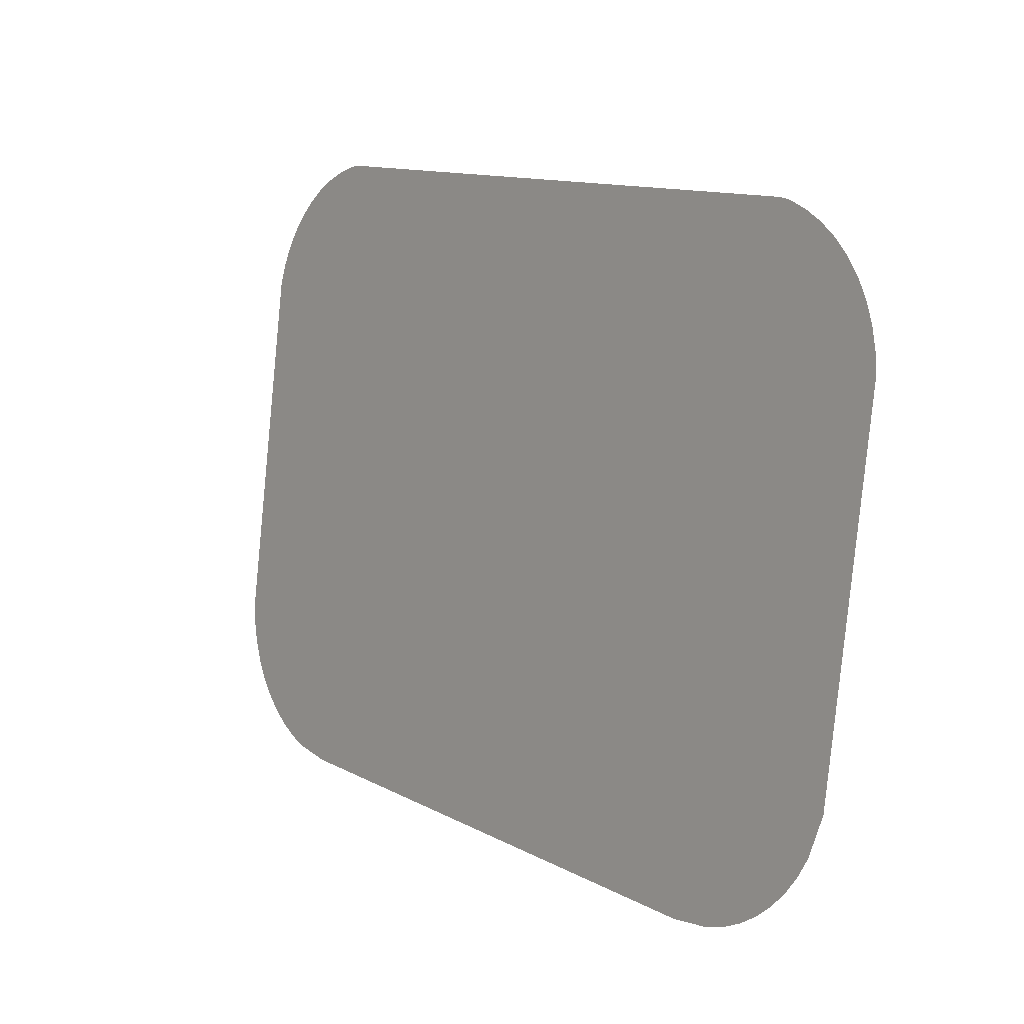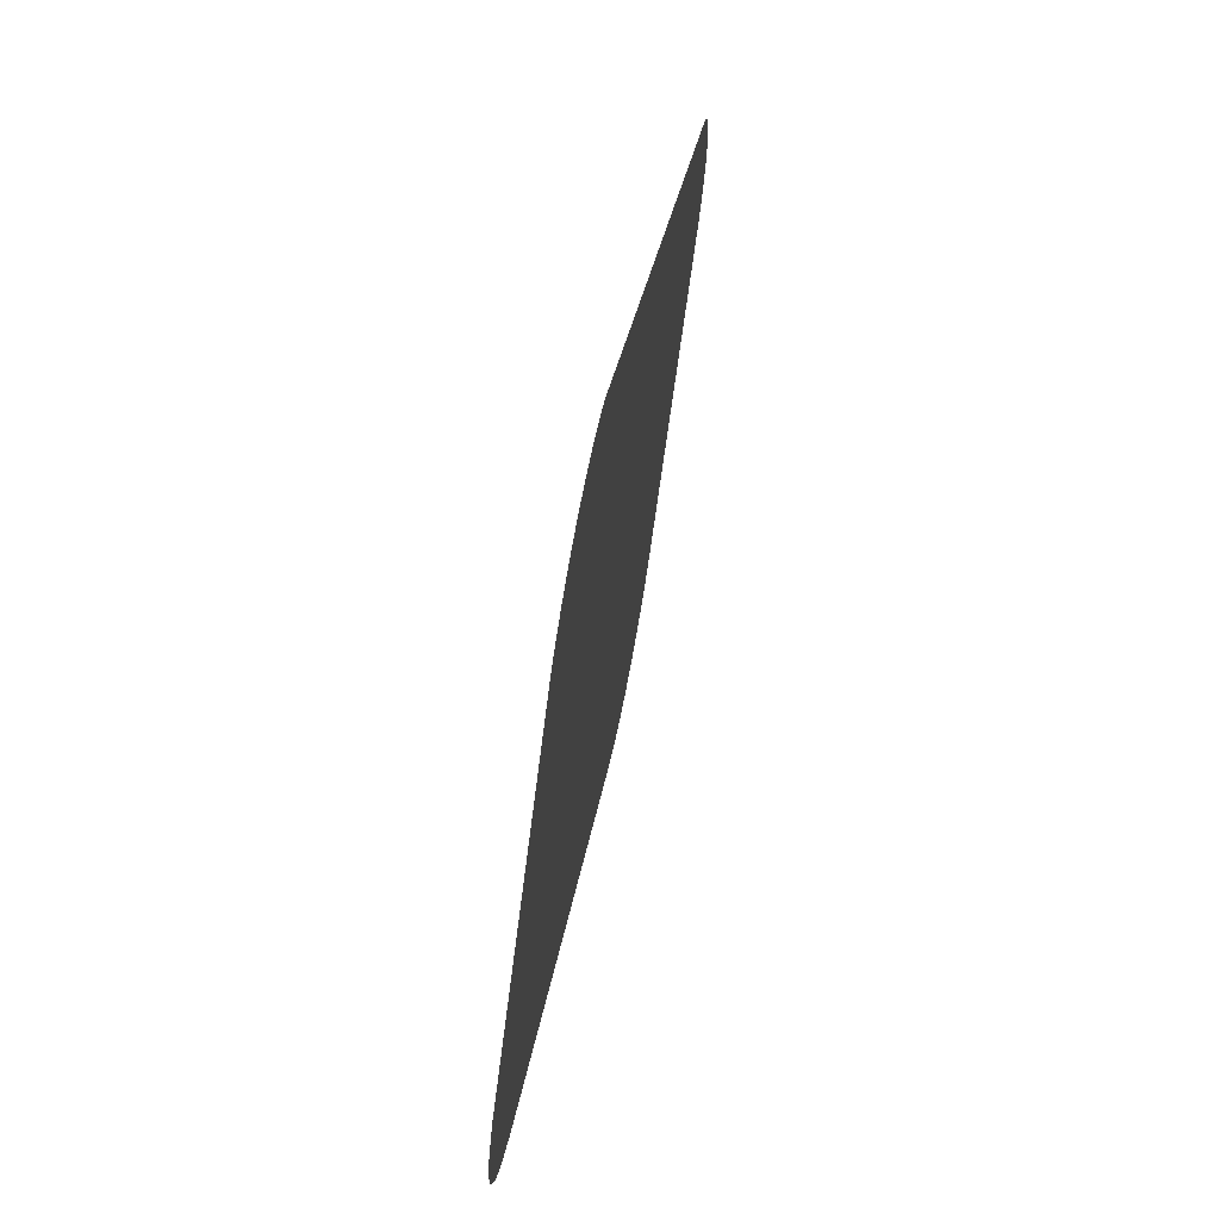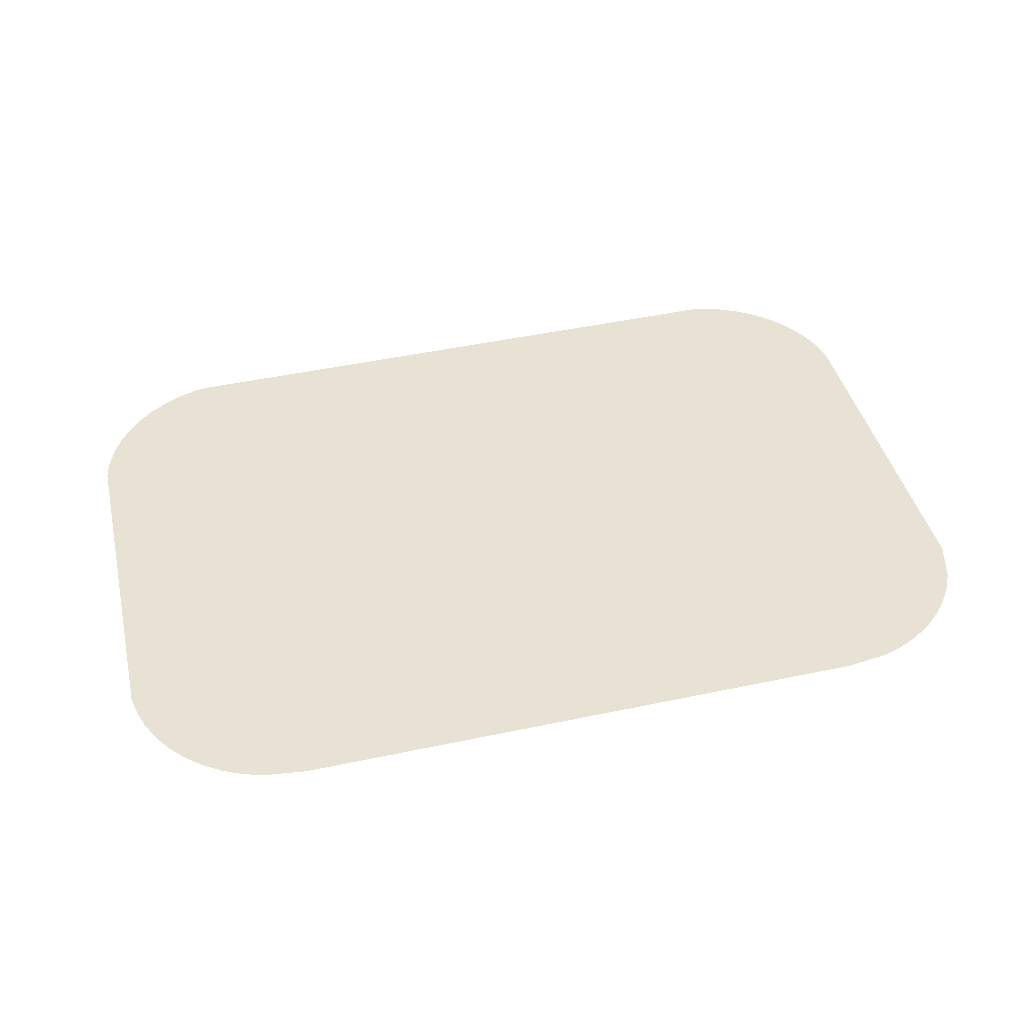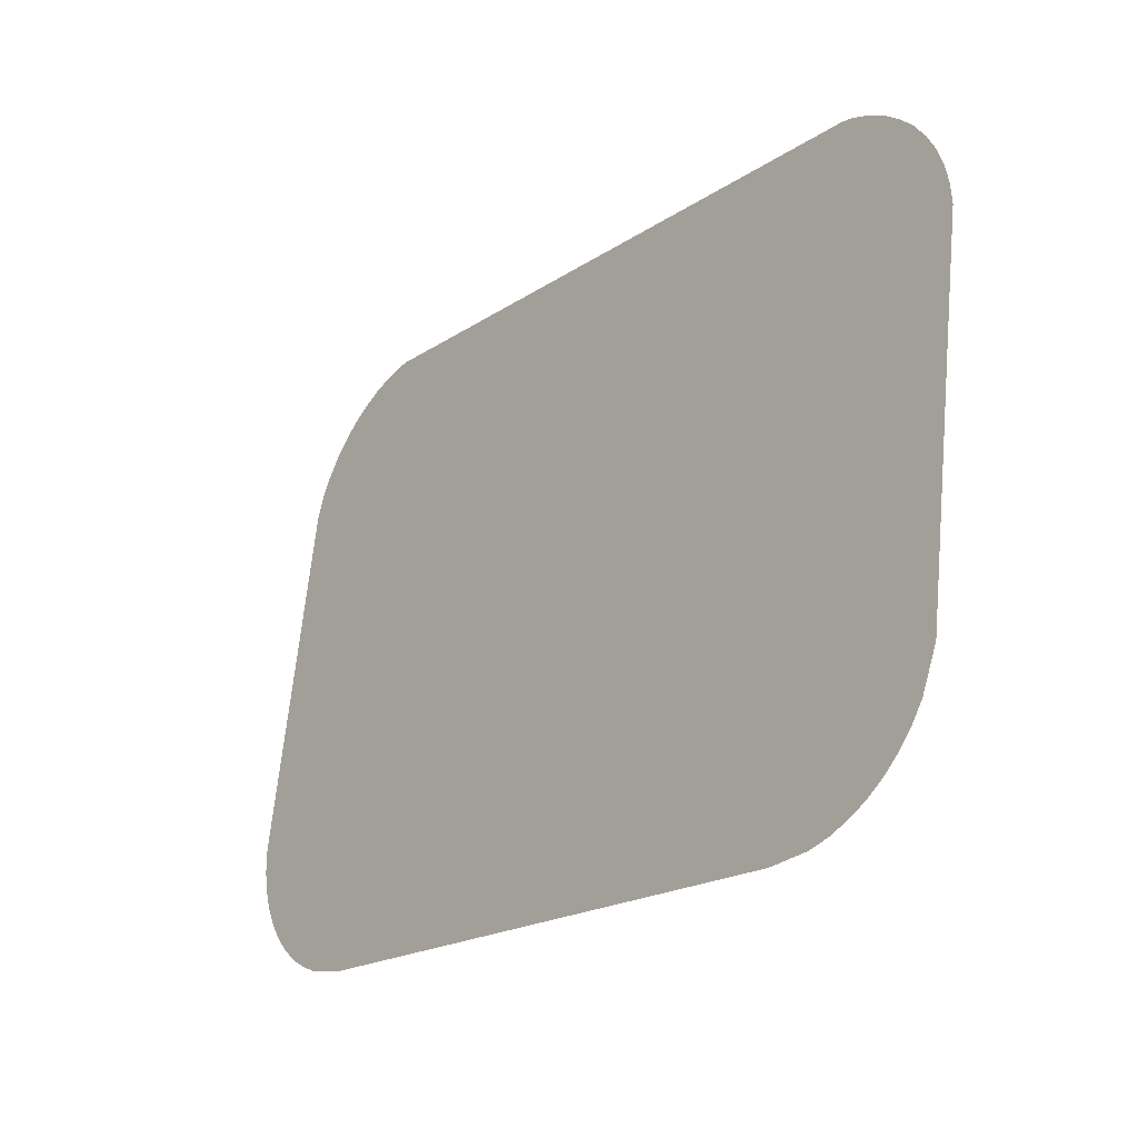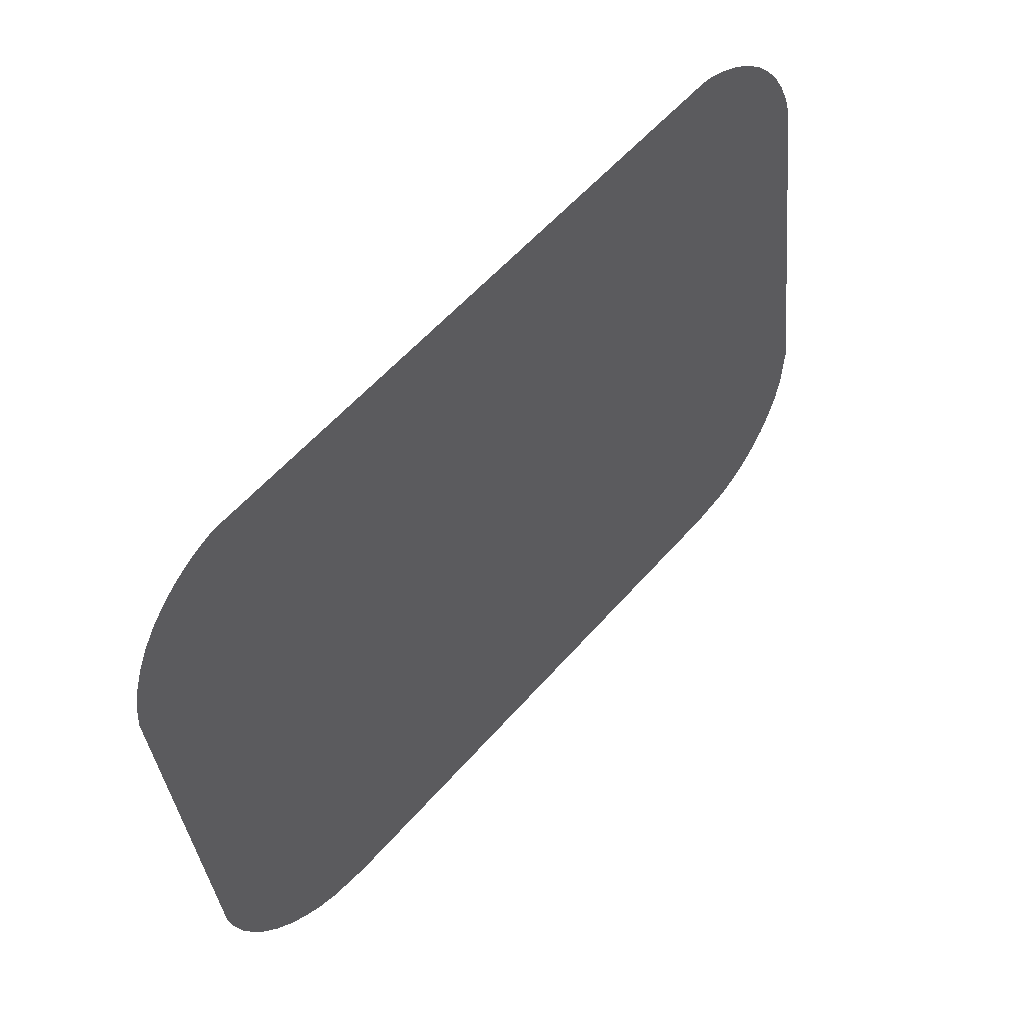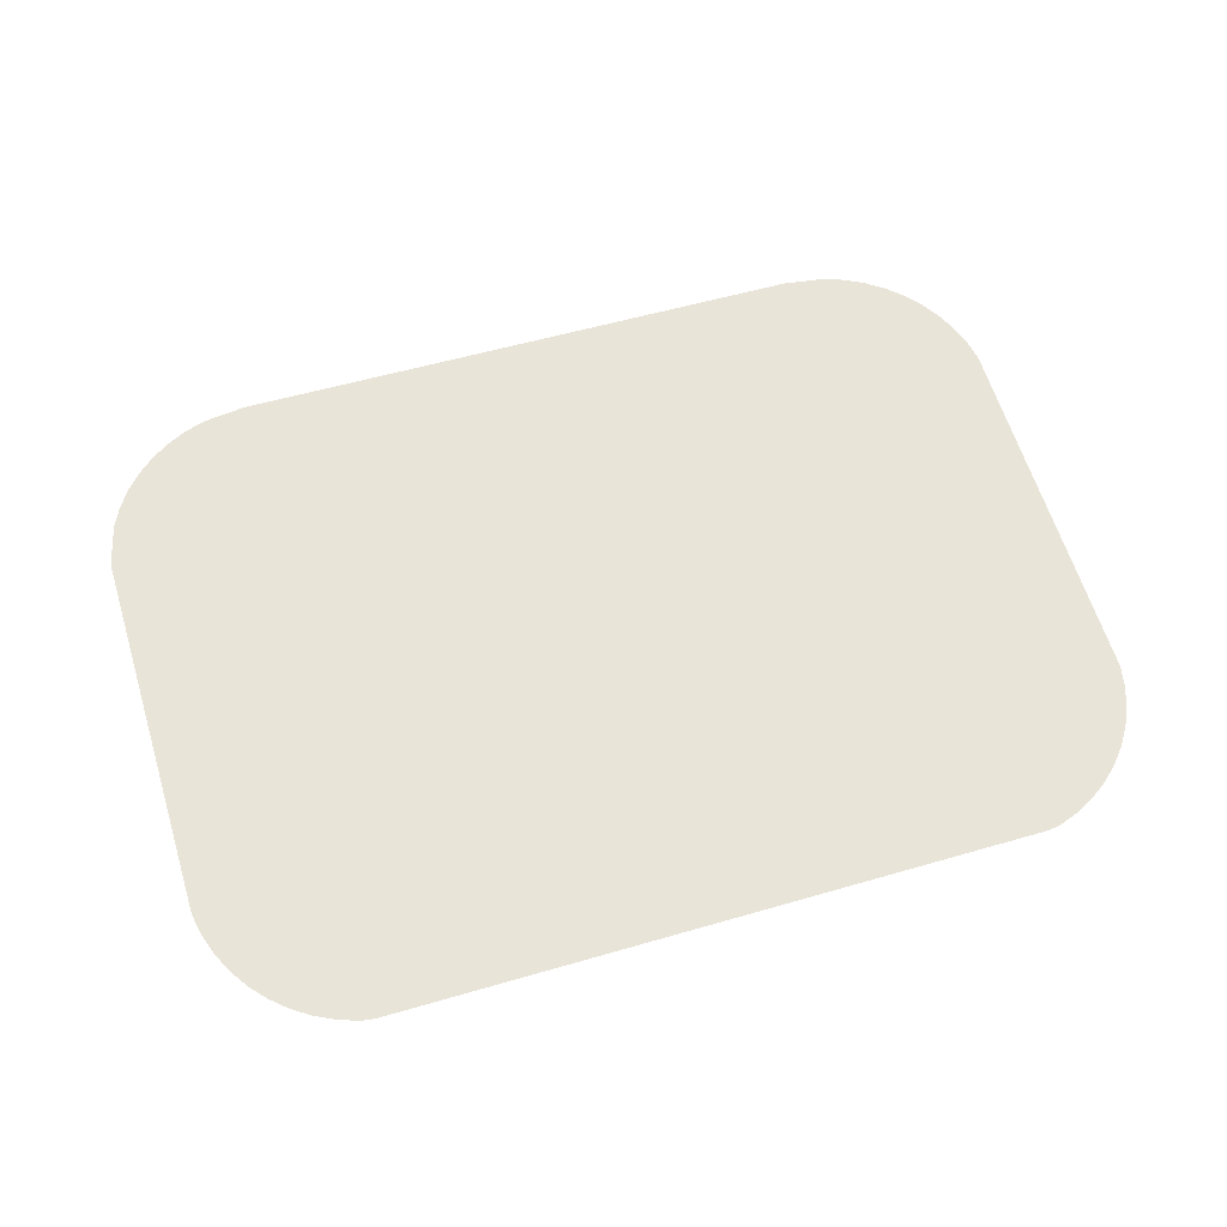
<metadata>
{"format":"obj","ext":"obj","renderer":"f3d","projection":"perspective","resolution":1024,"background":"white","views":[{"elev":12.1,"azim":-128.5,"up":"+Z"},{"elev":27.3,"azim":-82.2,"up":"+Z"},{"elev":48.6,"azim":166.8,"up":"+Y"},{"elev":-19.3,"azim":-129.0,"up":"+Z"},{"elev":58.3,"azim":130.9,"up":"+Z"},{"elev":54.7,"azim":-17.2,"up":"+Y"}]}
</metadata>
<code>
o #ID3952
v 0.42 0.02448 -0.06273
v 0.4205 0.02689 -0.08195
v 0.42 0.02665 -0.08003
v 0.4202 0.02436 -0.06175
v 0.4205 0.02424 -0.0608
v 0.4209 0.02701 -0.08285
v 0.4209 0.02413 -0.0599
v 0.4215 0.02402 -0.05907
v 0.4215 0.02711 -0.08368
v 0.4222 0.02721 -0.08444
v 0.4222 0.02393 -0.05832
v 0.4229 0.02385 -0.05766
v 0.4229 0.02729 -0.0851
v 0.4237 0.02378 -0.05711
v 0.4237 0.02736 -0.08565
v 0.4247 0.02372 -0.05666
v 0.4247 0.02741 -0.08609
v 0.4256 0.02368 -0.05634
v 0.4256 0.02745 -0.08642
v 0.4262 0.02367 -0.05627
v 0.4276 0.02749 -0.08668
v 0.4559 0.02367 -0.05627
v 0.4545 0.02749 -0.08668
v 0.4565 0.02745 -0.08642
v 0.4565 0.02368 -0.05634
v 0.4575 0.02372 -0.05666
v 0.4575 0.02741 -0.08609
v 0.4584 0.02378 -0.05711
v 0.4584 0.02736 -0.08565
v 0.4592 0.02385 -0.05766
v 0.4592 0.02729 -0.0851
v 0.46 0.02393 -0.05832
v 0.46 0.02721 -0.08444
v 0.4606 0.02402 -0.05907
v 0.4606 0.02711 -0.08368
v 0.4612 0.02413 -0.0599
v 0.4612 0.02701 -0.08285
v 0.4617 0.02424 -0.0608
v 0.4617 0.02689 -0.08195
v 0.462 0.02436 -0.06175
v 0.462 0.02678 -0.08101
v 0.4622 0.02448 -0.06273
v 0.4622 0.02665 -0.08003
f 1 2 3
f 3 2 1
f 2 1 4
f 4 1 2
f 2 4 5
f 5 4 2
f 2 5 6
f 6 5 2
f 6 5 7
f 7 5 6
f 6 7 8
f 8 7 6
f 6 8 9
f 9 8 6
f 9 8 10
f 10 8 9
f 10 8 11
f 11 8 10
f 10 11 12
f 12 11 10
f 10 12 13
f 13 12 10
f 13 12 14
f 14 12 13
f 13 14 15
f 15 14 13
f 15 14 16
f 16 14 15
f 15 16 17
f 17 16 15
f 17 16 18
f 18 16 17
f 17 18 19
f 19 18 17
f 19 18 20
f 20 18 19
f 19 20 21
f 21 20 19
f 21 20 22
f 22 20 21
f 21 22 23
f 23 22 21
f 23 22 24
f 24 22 23
f 24 22 25
f 25 22 24
f 24 25 26
f 26 25 24
f 24 26 27
f 27 26 24
f 27 26 28
f 28 26 27
f 27 28 29
f 29 28 27
f 29 28 30
f 30 28 29
f 29 30 31
f 31 30 29
f 31 30 32
f 32 30 31
f 31 32 33
f 33 32 31
f 33 32 34
f 34 32 33
f 33 34 35
f 35 34 33
f 35 34 36
f 36 34 35
f 35 36 37
f 37 36 35
f 37 36 38
f 38 36 37
f 37 38 39
f 39 38 37
f 39 38 40
f 40 38 39
f 39 40 41
f 41 40 39
f 41 40 42
f 42 40 41
f 41 42 43
f 43 42 41

</code>
